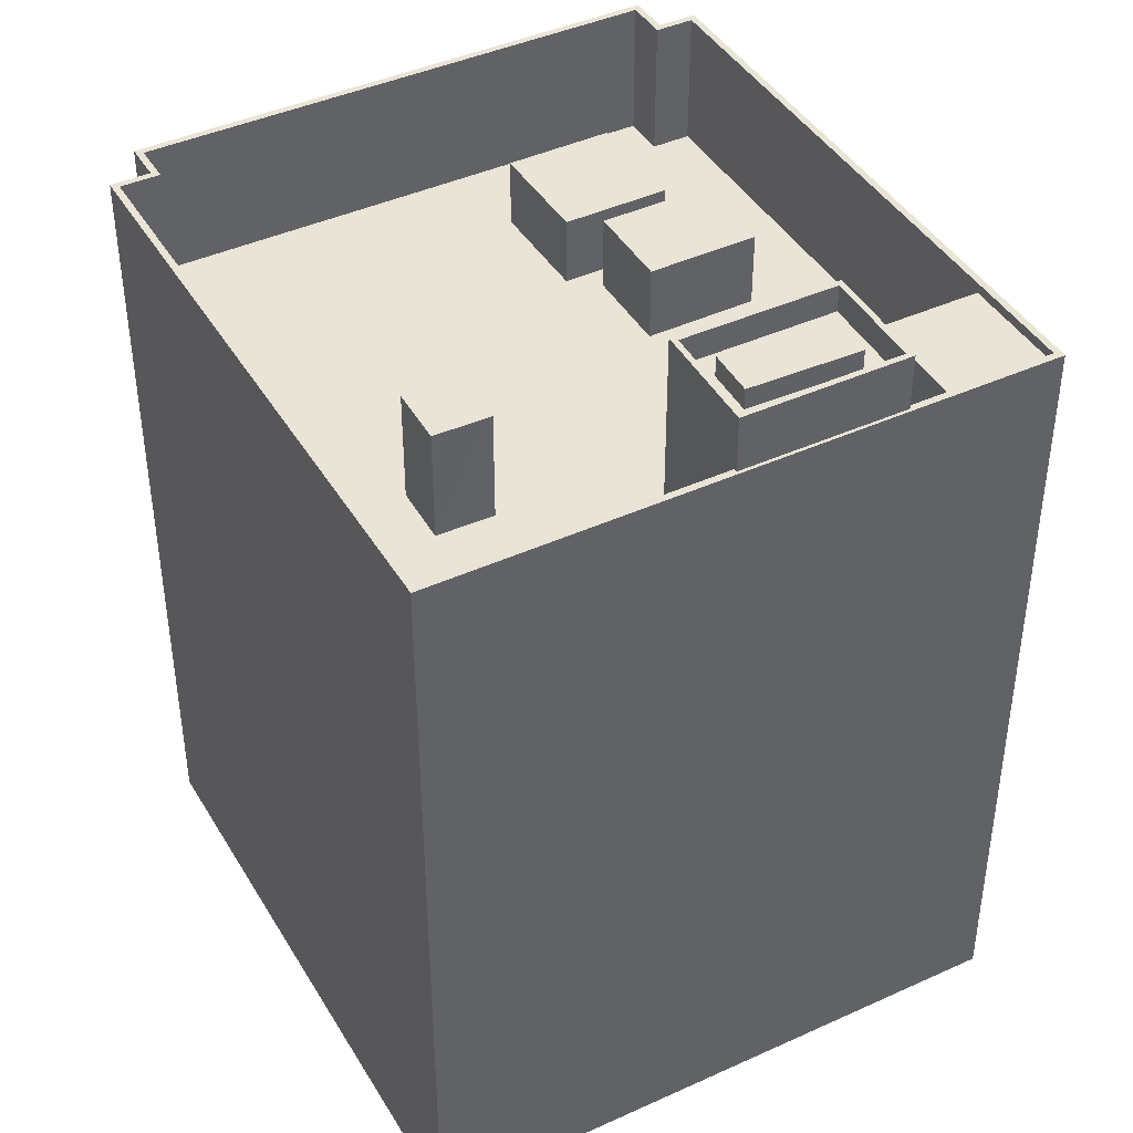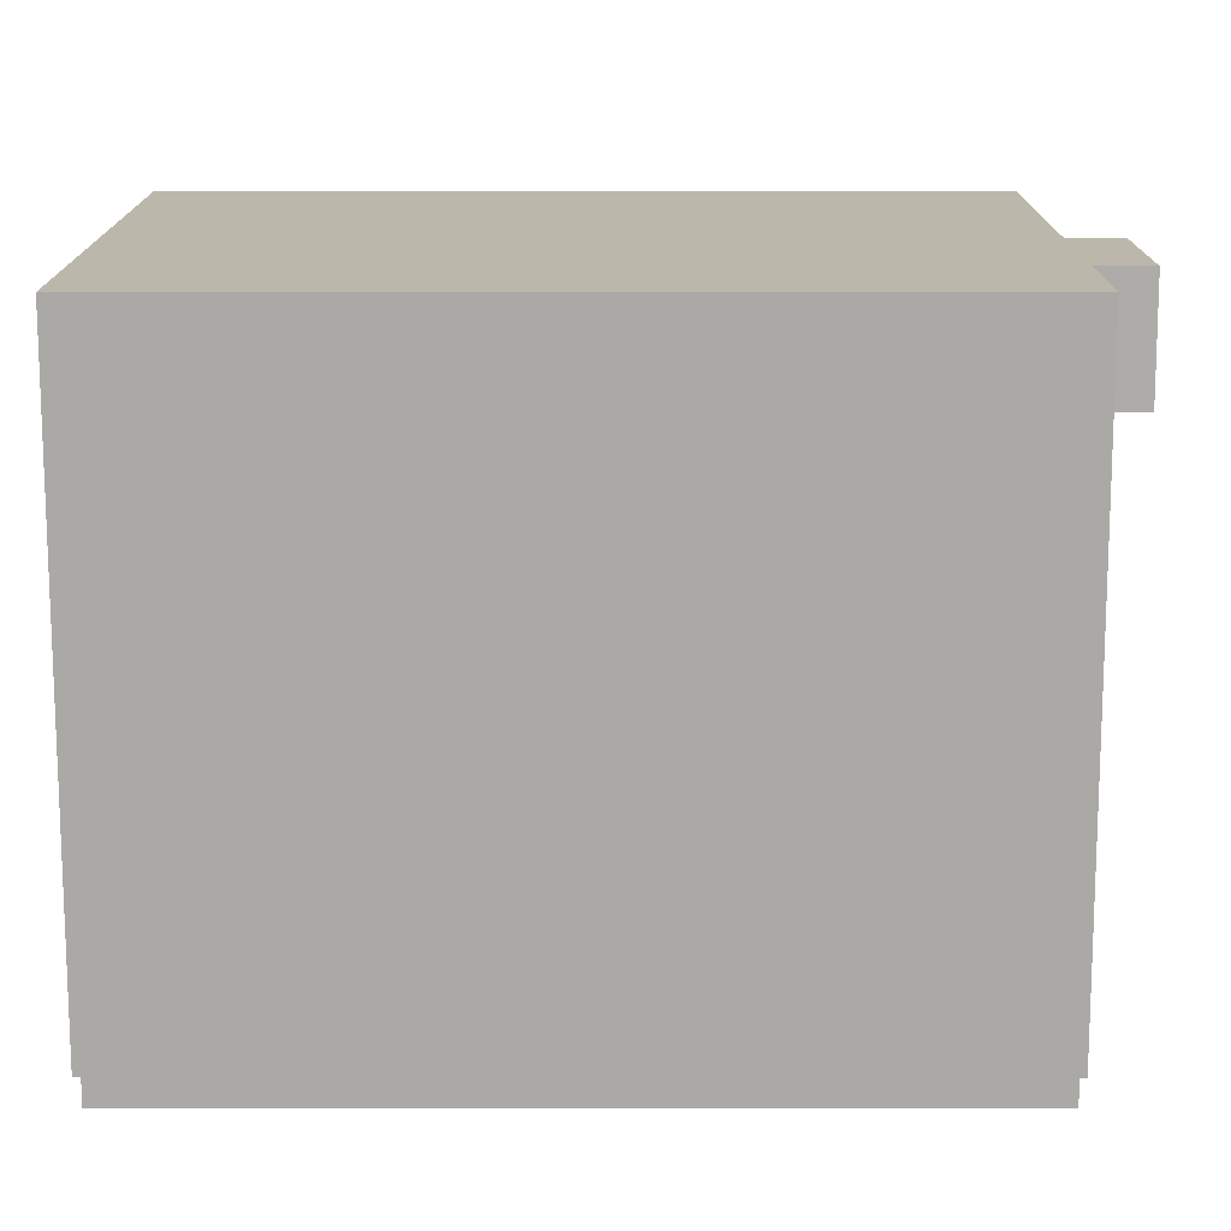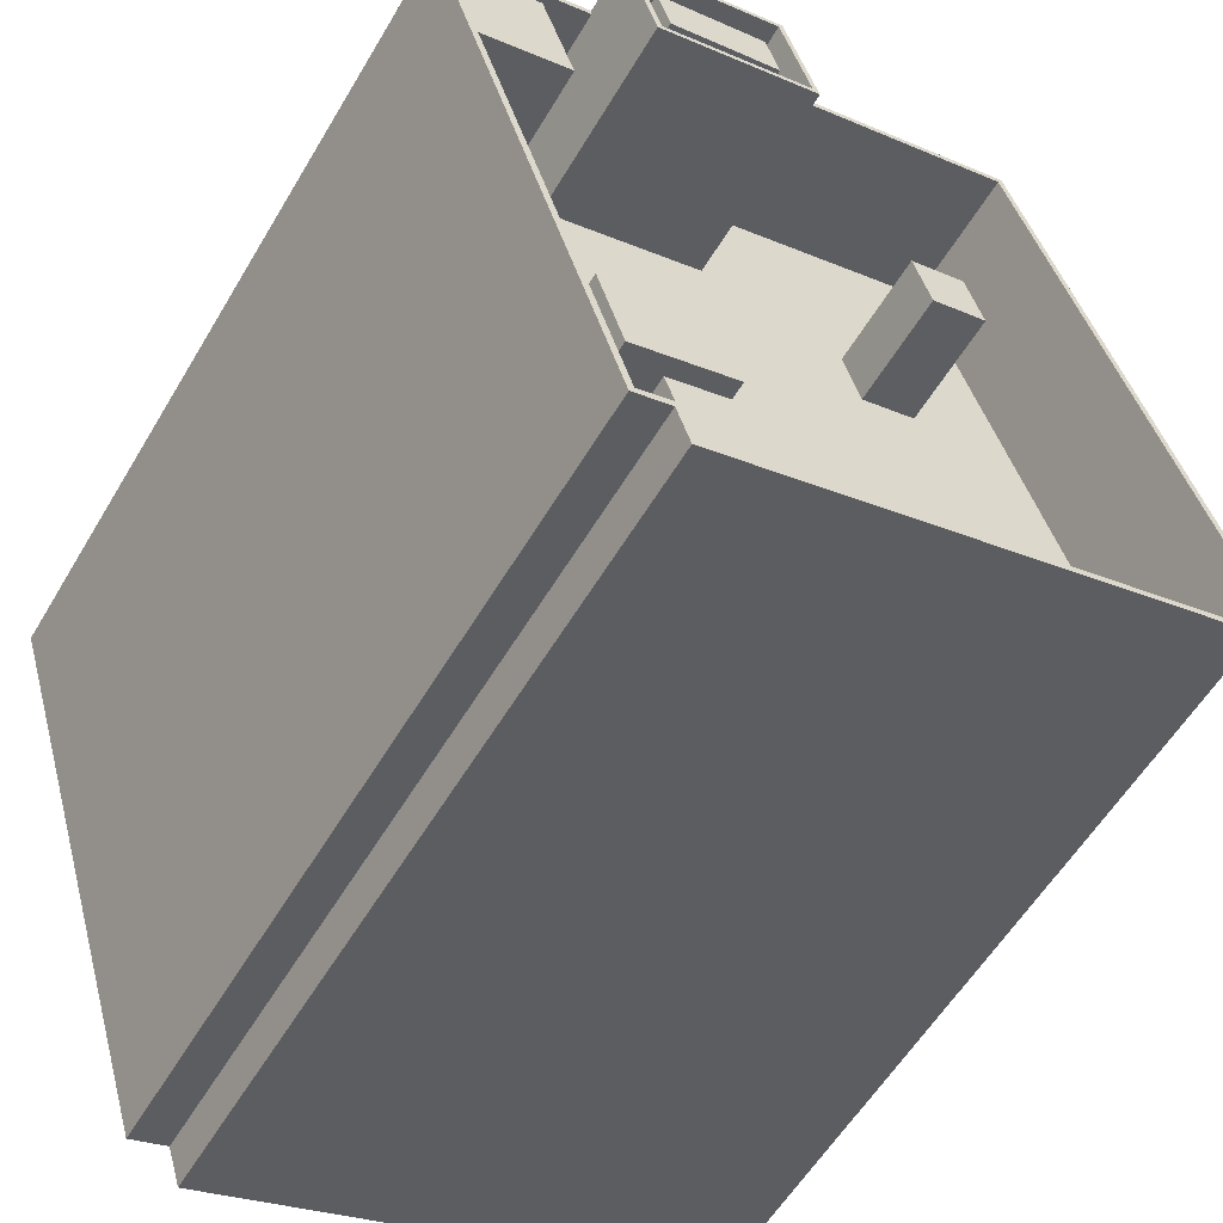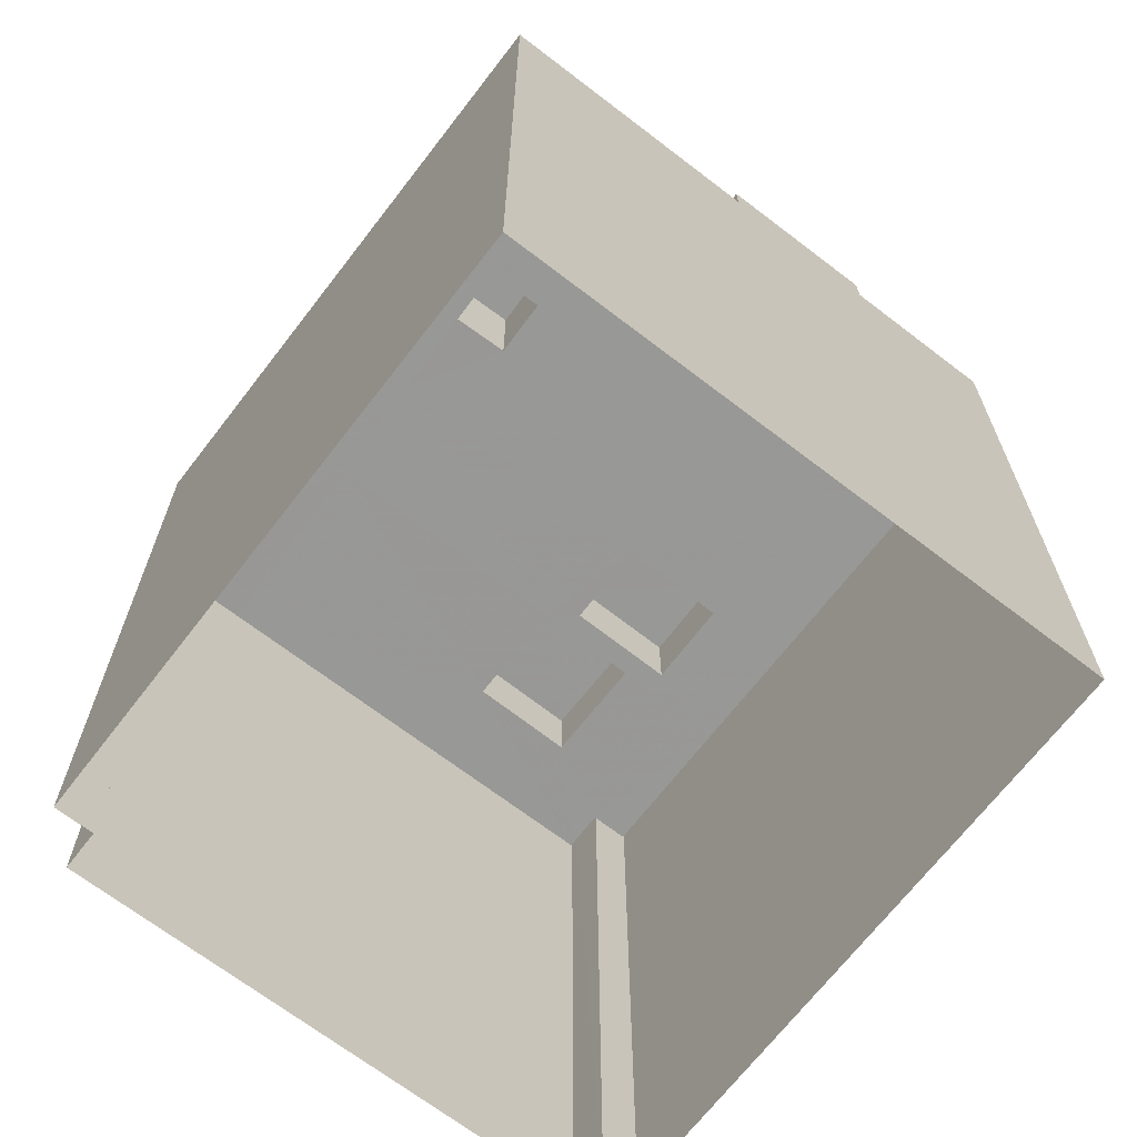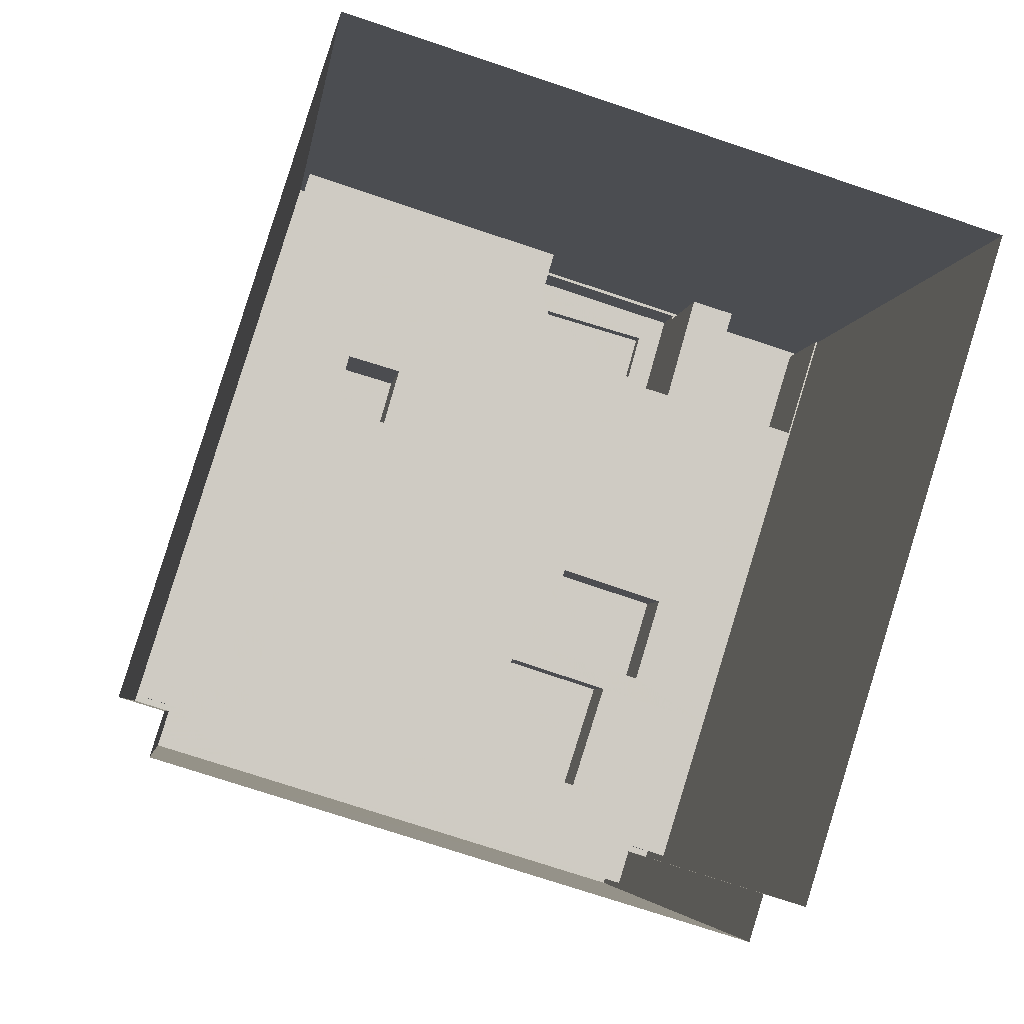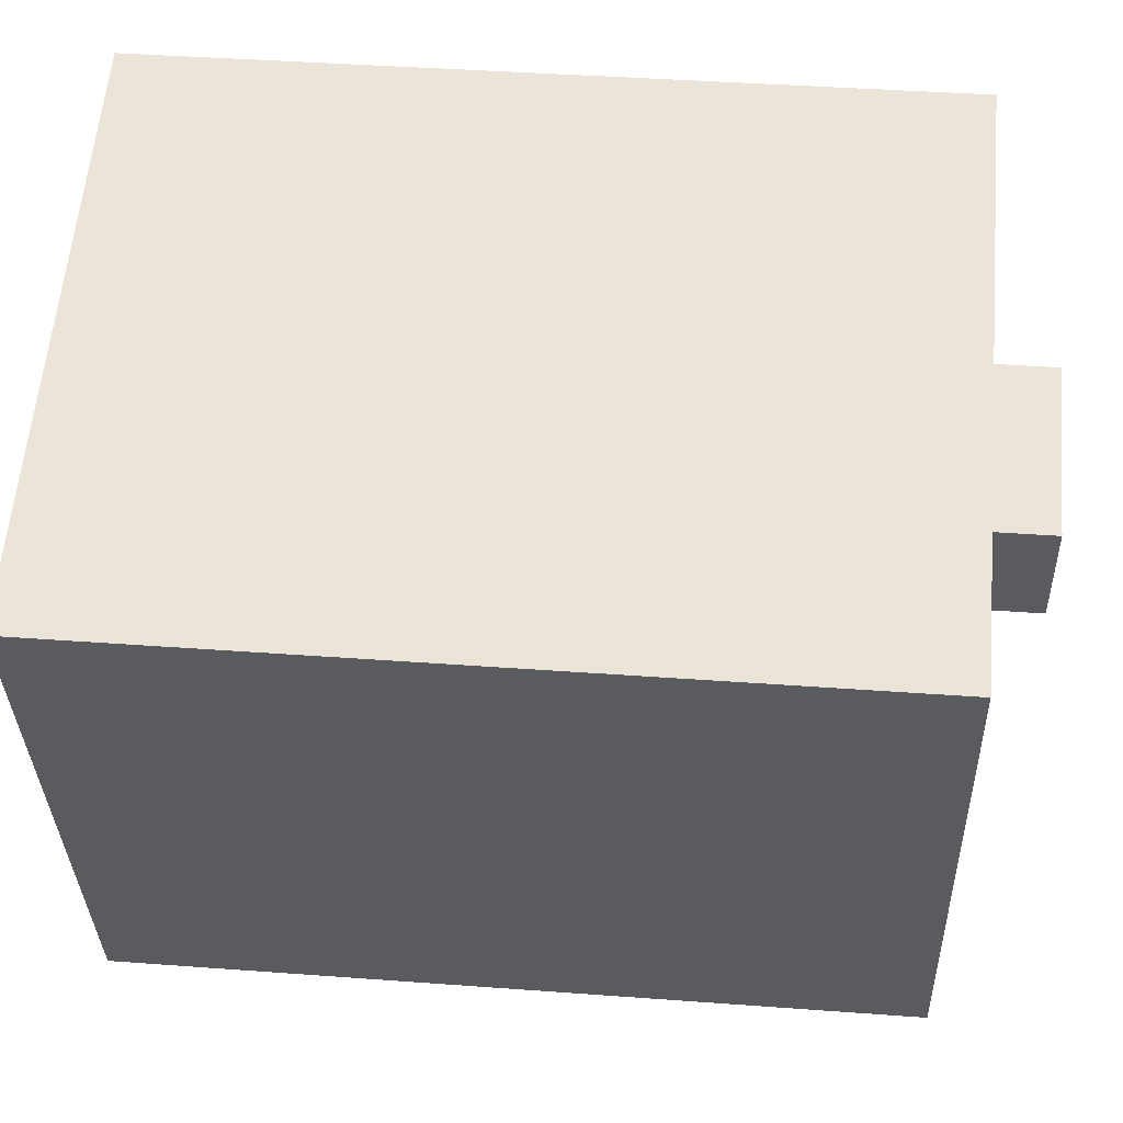
<metadata>
{"format":"obj","ext":"obj","renderer":"f3d","projection":"perspective","resolution":1024,"background":"white","views":[{"elev":42.5,"azim":168.7,"up":"+Z"},{"elev":-2.8,"azim":-90.0,"up":"+Y"},{"elev":-57.1,"azim":-30.4,"up":"+Y"},{"elev":-68.4,"azim":159.7,"up":"+Z"},{"elev":-4.3,"azim":172.9,"up":"+Y"},{"elev":40.5,"azim":-84.8,"up":"+Y"}]}
</metadata>
<code>
v -1.215e+04 -3.384e+04 32.91
v -1.217e+04 -3.384e+04 32.91
v -1.215e+04 -3.383e+04 32.91
v -1.215e+04 -3.383e+04 32.91
v -1.216e+04 -3.381e+04 32.91
v -1.218e+04 -3.384e+04 32.91
v -1.218e+04 -3.384e+04 32.91
v -1.218e+04 -3.381e+04 32.91
v -1.216e+04 -3.382e+04 66.81
v -1.216e+04 -3.382e+04 66.81
v -1.216e+04 -3.382e+04 66.81
v -1.216e+04 -3.382e+04 66.81
v -1.216e+04 -3.381e+04 61.91
v -1.216e+04 -3.382e+04 61.91
v -1.215e+04 -3.383e+04 61.91
v -1.216e+04 -3.381e+04 61.91
v -1.216e+04 -3.382e+04 61.91
v -1.216e+04 -3.384e+04 61.91
v -1.215e+04 -3.383e+04 61.91
v -1.215e+04 -3.383e+04 61.91
v -1.216e+04 -3.383e+04 61.91
v -1.216e+04 -3.382e+04 61.91
v -1.218e+04 -3.383e+04 61.91
v -1.218e+04 -3.383e+04 61.91
v -1.218e+04 -3.383e+04 61.91
v -1.217e+04 -3.383e+04 61.91
v -1.218e+04 -3.383e+04 61.91
v -1.217e+04 -3.383e+04 61.91
v -1.217e+04 -3.383e+04 61.91
v -1.217e+04 -3.383e+04 61.91
v -1.217e+04 -3.384e+04 61.91
v -1.217e+04 -3.384e+04 61.91
v -1.218e+04 -3.384e+04 61.91
v -1.217e+04 -3.384e+04 61.91
v -1.217e+04 -3.384e+04 61.91
v -1.217e+04 -3.382e+04 61.91
v -1.217e+04 -3.381e+04 61.91
v -1.216e+04 -3.382e+04 61.91
v -1.218e+04 -3.381e+04 61.91
v -1.218e+04 -3.381e+04 61.91
v -1.218e+04 -3.382e+04 61.91
v -1.218e+04 -3.381e+04 61.91
v -1.218e+04 -3.381e+04 61.91
v -1.218e+04 -3.382e+04 61.91
v -1.216e+04 -3.382e+04 61.91
v -1.218e+04 -3.382e+04 61.91
v -1.218e+04 -3.381e+04 67.91
v -1.218e+04 -3.384e+04 67.91
v -1.218e+04 -3.381e+04 67.91
v -1.218e+04 -3.384e+04 67.91
v -1.218e+04 -3.384e+04 67.91
v -1.217e+04 -3.384e+04 67.91
v -1.217e+04 -3.384e+04 67.91
v -1.217e+04 -3.384e+04 67.91
v -1.218e+04 -3.381e+04 67.91
v -1.217e+04 -3.381e+04 67.91
v -1.216e+04 -3.381e+04 67.91
v -1.216e+04 -3.381e+04 67.91
v -1.217e+04 -3.381e+04 67.91
v -1.218e+04 -3.381e+04 67.91
v -1.215e+04 -3.383e+04 67.91
v -1.215e+04 -3.383e+04 67.91
v -1.215e+04 -3.383e+04 67.91
v -1.215e+04 -3.383e+04 67.91
v -1.215e+04 -3.383e+04 67.91
v -1.215e+04 -3.384e+04 67.91
v -1.218e+04 -3.383e+04 65.19
v -1.217e+04 -3.383e+04 65.19
v -1.217e+04 -3.383e+04 65.19
v -1.218e+04 -3.383e+04 65.19
v -1.217e+04 -3.383e+04 64.93
v -1.217e+04 -3.384e+04 64.93
v -1.217e+04 -3.384e+04 64.93
v -1.217e+04 -3.383e+04 64.93
v -1.218e+04 -3.381e+04 67.57
v -1.218e+04 -3.382e+04 67.57
v -1.218e+04 -3.382e+04 67.57
v -1.218e+04 -3.381e+04 67.57
v -1.218e+04 -3.382e+04 70.09
v -1.217e+04 -3.381e+04 70.1
v -1.217e+04 -3.381e+04 70.1
v -1.218e+04 -3.381e+04 70.09
v -1.217e+04 -3.381e+04 69.18
v -1.217e+04 -3.381e+04 69.18
v -1.217e+04 -3.381e+04 69.18
v -1.217e+04 -3.382e+04 69.18
v -1.218e+04 -3.382e+04 69.17
v -1.218e+04 -3.381e+04 69.17
v -1.218e+04 -3.382e+04 69.17
v -1.218e+04 -3.381e+04 69.17
v -1.218e+04 -3.381e+04 69.17
v -1.217e+04 -3.381e+04 69.18
v -1.217e+04 -3.381e+04 70.38
v -1.217e+04 -3.381e+04 70.38
v -1.218e+04 -3.381e+04 70.37
v -1.218e+04 -3.381e+04 70.37
v -1.218e+04 -3.382e+04 70.37
v -1.218e+04 -3.382e+04 70.37
v -1.217e+04 -3.382e+04 70.38
v -1.217e+04 -3.382e+04 70.38
f 1 2 3
f 4 3 5
f 6 7 8
f 3 2 6
f 5 6 8
f 3 6 5
f 9 10 11
f 12 9 11
f 13 14 15
f 13 16 17
f 18 19 20
f 15 21 20
f 21 18 20
f 22 14 13
f 22 13 17
f 15 14 21
f 23 24 25
f 26 23 25
f 23 27 24
f 14 28 29
f 21 14 29
f 26 29 30
f 30 29 28
f 26 30 23
f 31 18 21
f 18 31 32
f 21 29 31
f 33 34 25
f 34 32 35
f 25 35 26
f 32 31 35
f 34 35 25
f 36 16 37
f 38 17 16
f 39 40 41
f 42 43 44
f 45 14 22
f 43 24 44
f 41 44 27
f 39 41 46
f 46 28 36
f 27 44 24
f 36 45 38
f 14 45 28
f 46 27 28
f 36 38 16
f 41 27 46
f 45 36 28
f 47 48 49
f 50 51 52
f 49 48 50
f 52 51 53
f 53 51 54
f 50 48 51
f 55 47 49
f 47 56 57
f 57 56 58
f 58 56 59
f 49 60 55
f 47 55 56
f 58 61 57
f 57 61 62
f 63 64 65
f 61 64 63
f 62 61 63
f 66 63 65
f 65 54 66
f 65 53 54
f 67 68 69
f 67 70 68
f 71 72 73
f 71 74 72
f 75 76 77
f 78 75 77
f 79 80 81
f 82 79 81
f 83 84 85
f 84 83 86
f 86 83 87
f 88 89 90
f 87 89 88
f 83 89 87
f 90 91 88
f 92 91 90
f 84 92 85
f 92 90 85
f 93 94 95
f 96 93 95
f 95 97 98
f 99 94 93
f 99 98 97
f 95 98 96
f 100 99 93
f 98 99 100
f 22 11 10
f 45 22 10
f 38 10 9
f 38 45 10
f 17 9 12
f 17 38 9
f 17 12 11
f 22 17 11
f 53 32 34
f 52 53 34
f 50 34 33
f 50 52 34
f 43 49 24
f 25 24 50
f 25 50 33
f 24 49 50
f 13 58 16
f 58 59 16
f 59 37 16
f 40 39 78
f 39 60 78
f 42 75 43
f 78 60 49
f 75 78 49
f 43 75 49
f 61 13 15
f 61 58 13
f 64 15 20
f 64 61 15
f 65 20 19
f 65 64 20
f 32 53 18
f 18 65 19
f 18 53 65
f 48 7 6
f 51 48 6
f 48 8 7
f 48 47 8
f 5 47 57
f 5 8 47
f 62 4 5
f 57 62 5
f 63 3 4
f 62 63 4
f 66 1 3
f 63 66 3
f 54 2 1
f 66 54 1
f 54 6 2
f 54 51 6
f 28 69 68
f 30 28 68
f 30 68 70
f 23 30 70
f 27 70 67
f 27 23 70
f 28 67 69
f 28 27 67
f 29 71 73
f 31 29 73
f 72 31 73
f 72 35 31
f 26 72 74
f 26 35 72
f 29 26 74
f 71 29 74
f 40 77 41
f 40 78 77
f 76 44 41
f 77 76 41
f 42 44 76
f 75 42 76
f 85 81 80
f 83 85 80
f 83 80 79
f 89 83 79
f 90 79 82
f 90 89 79
f 85 82 81
f 85 90 82
f 91 96 88
f 88 98 87
f 88 96 98
f 96 91 92
f 93 96 92
f 86 100 84
f 84 93 92
f 84 100 93
f 98 100 86
f 87 98 86
f 56 95 94
f 56 55 95
f 36 59 99
f 99 59 94
f 36 37 59
f 94 59 56
f 97 36 99
f 97 46 36
f 39 46 60
f 55 60 95
f 95 60 97
f 60 46 97

</code>
